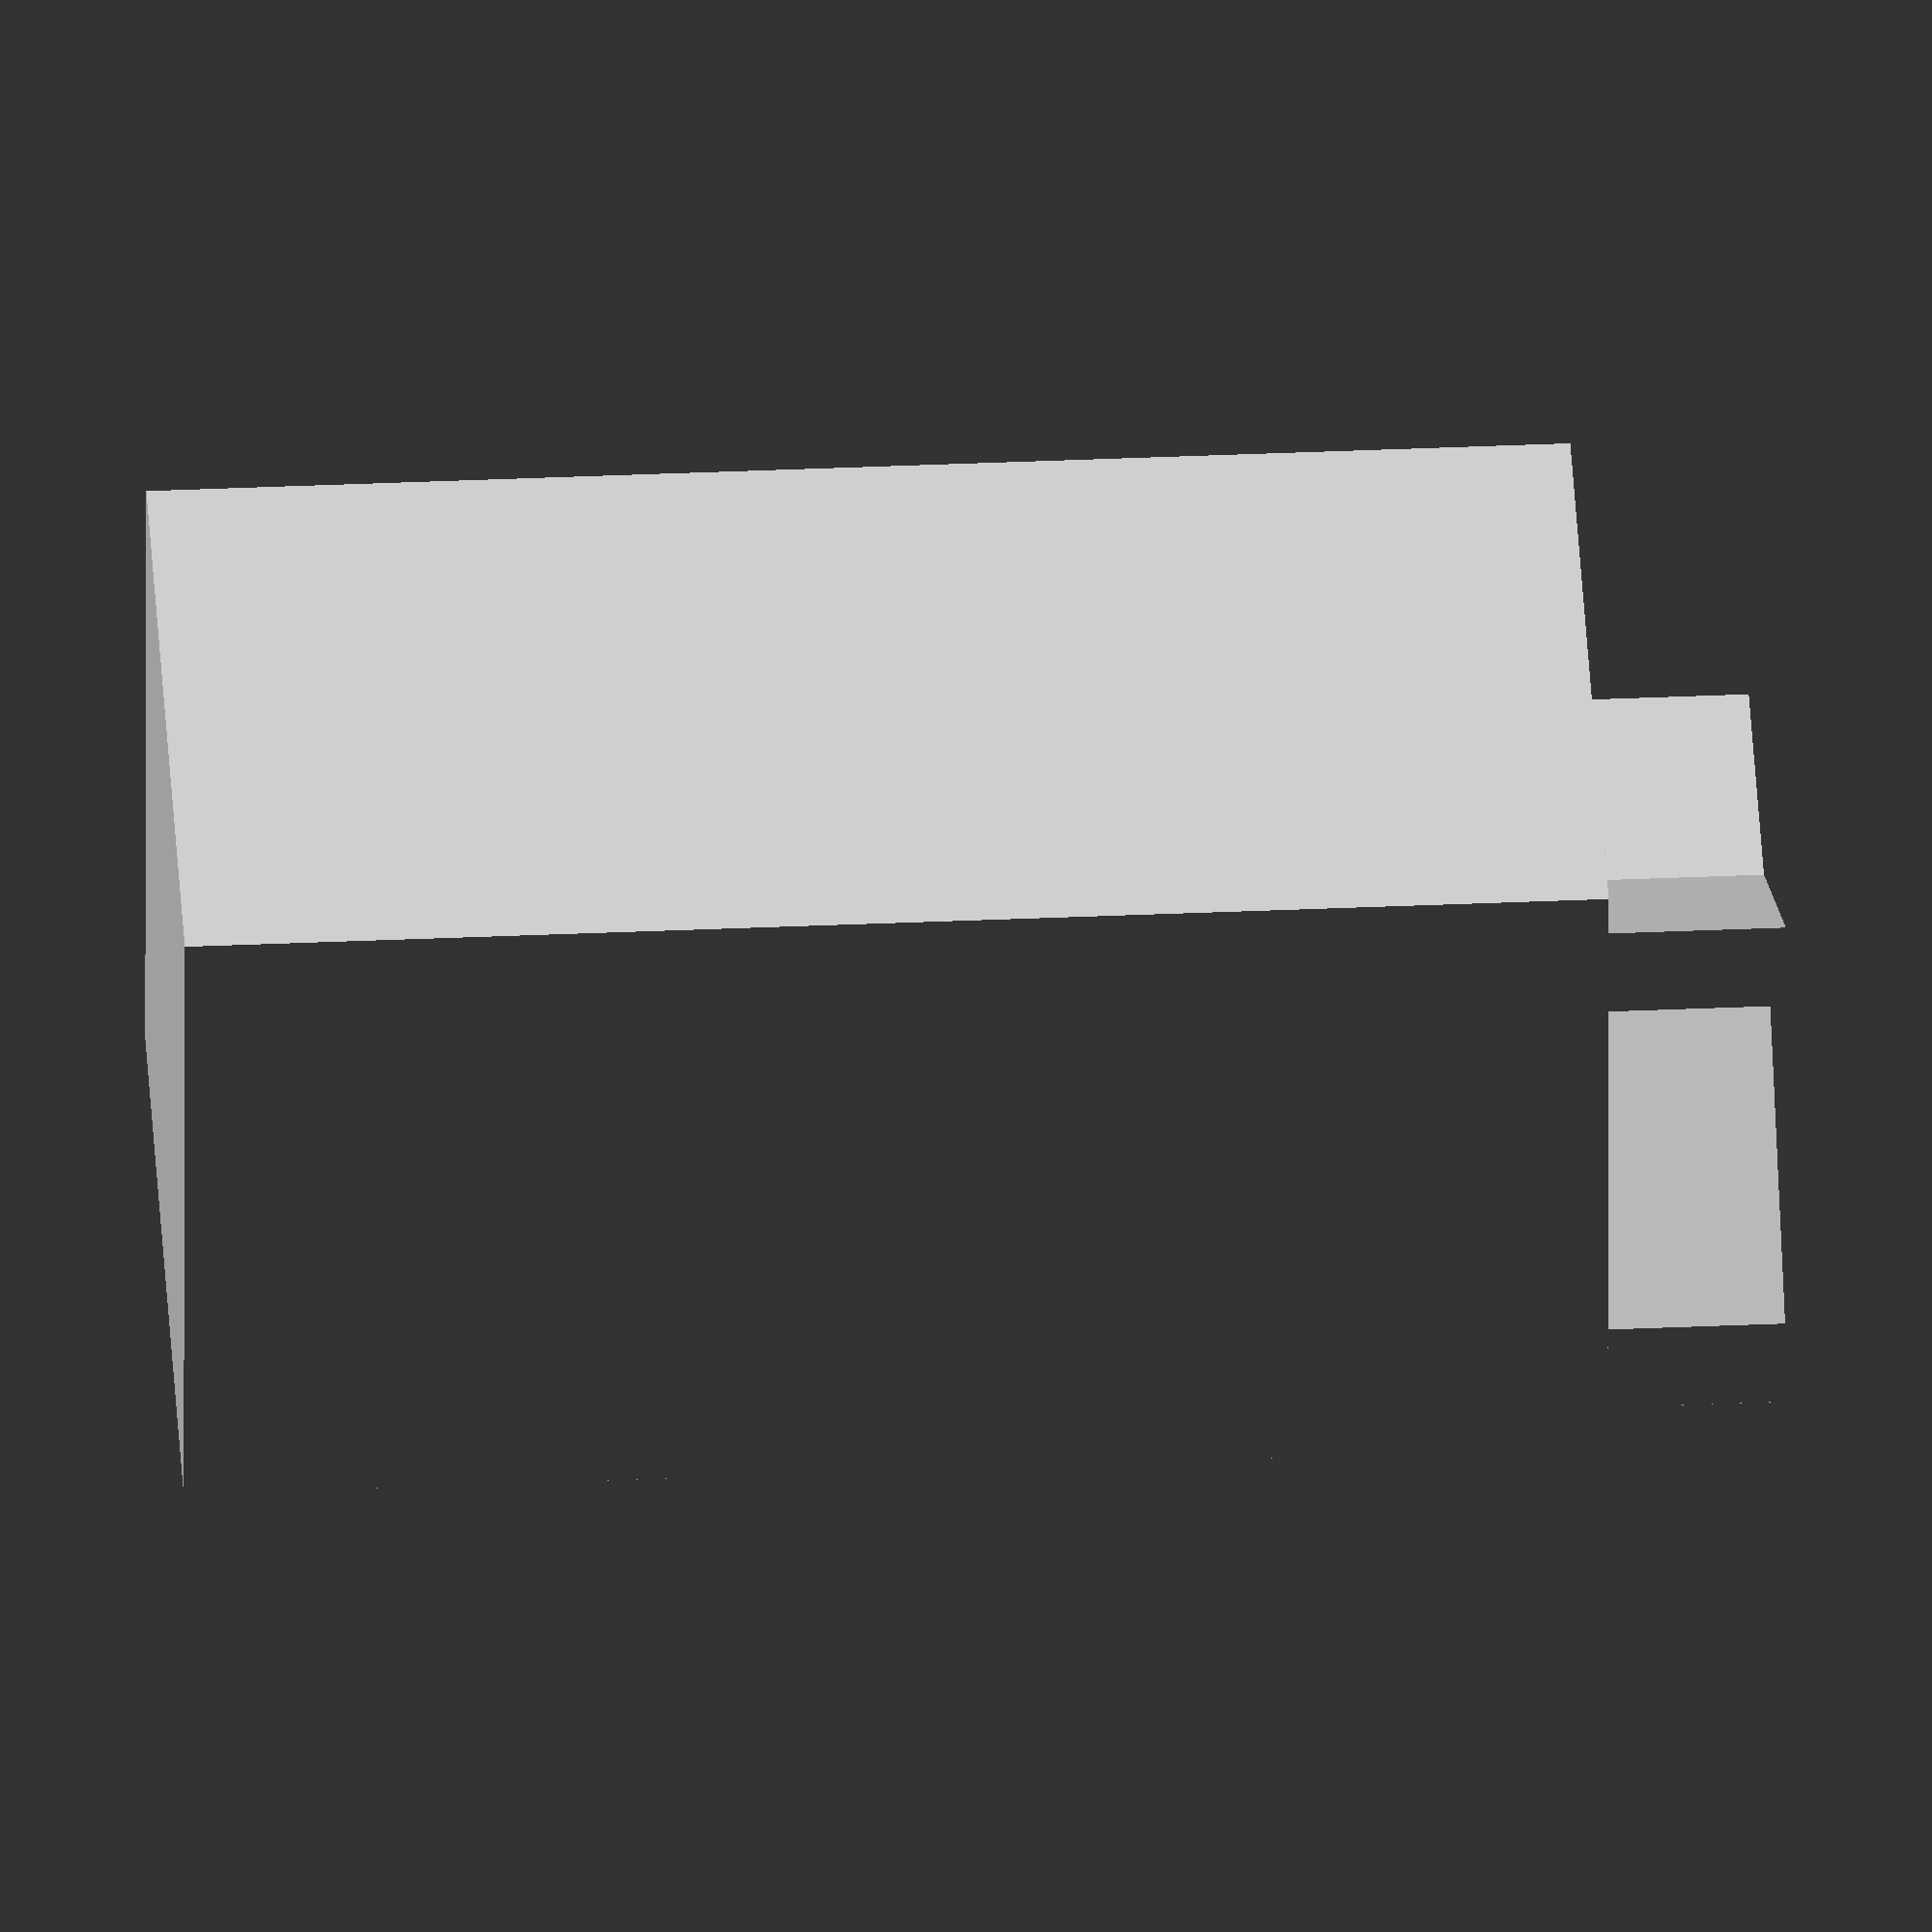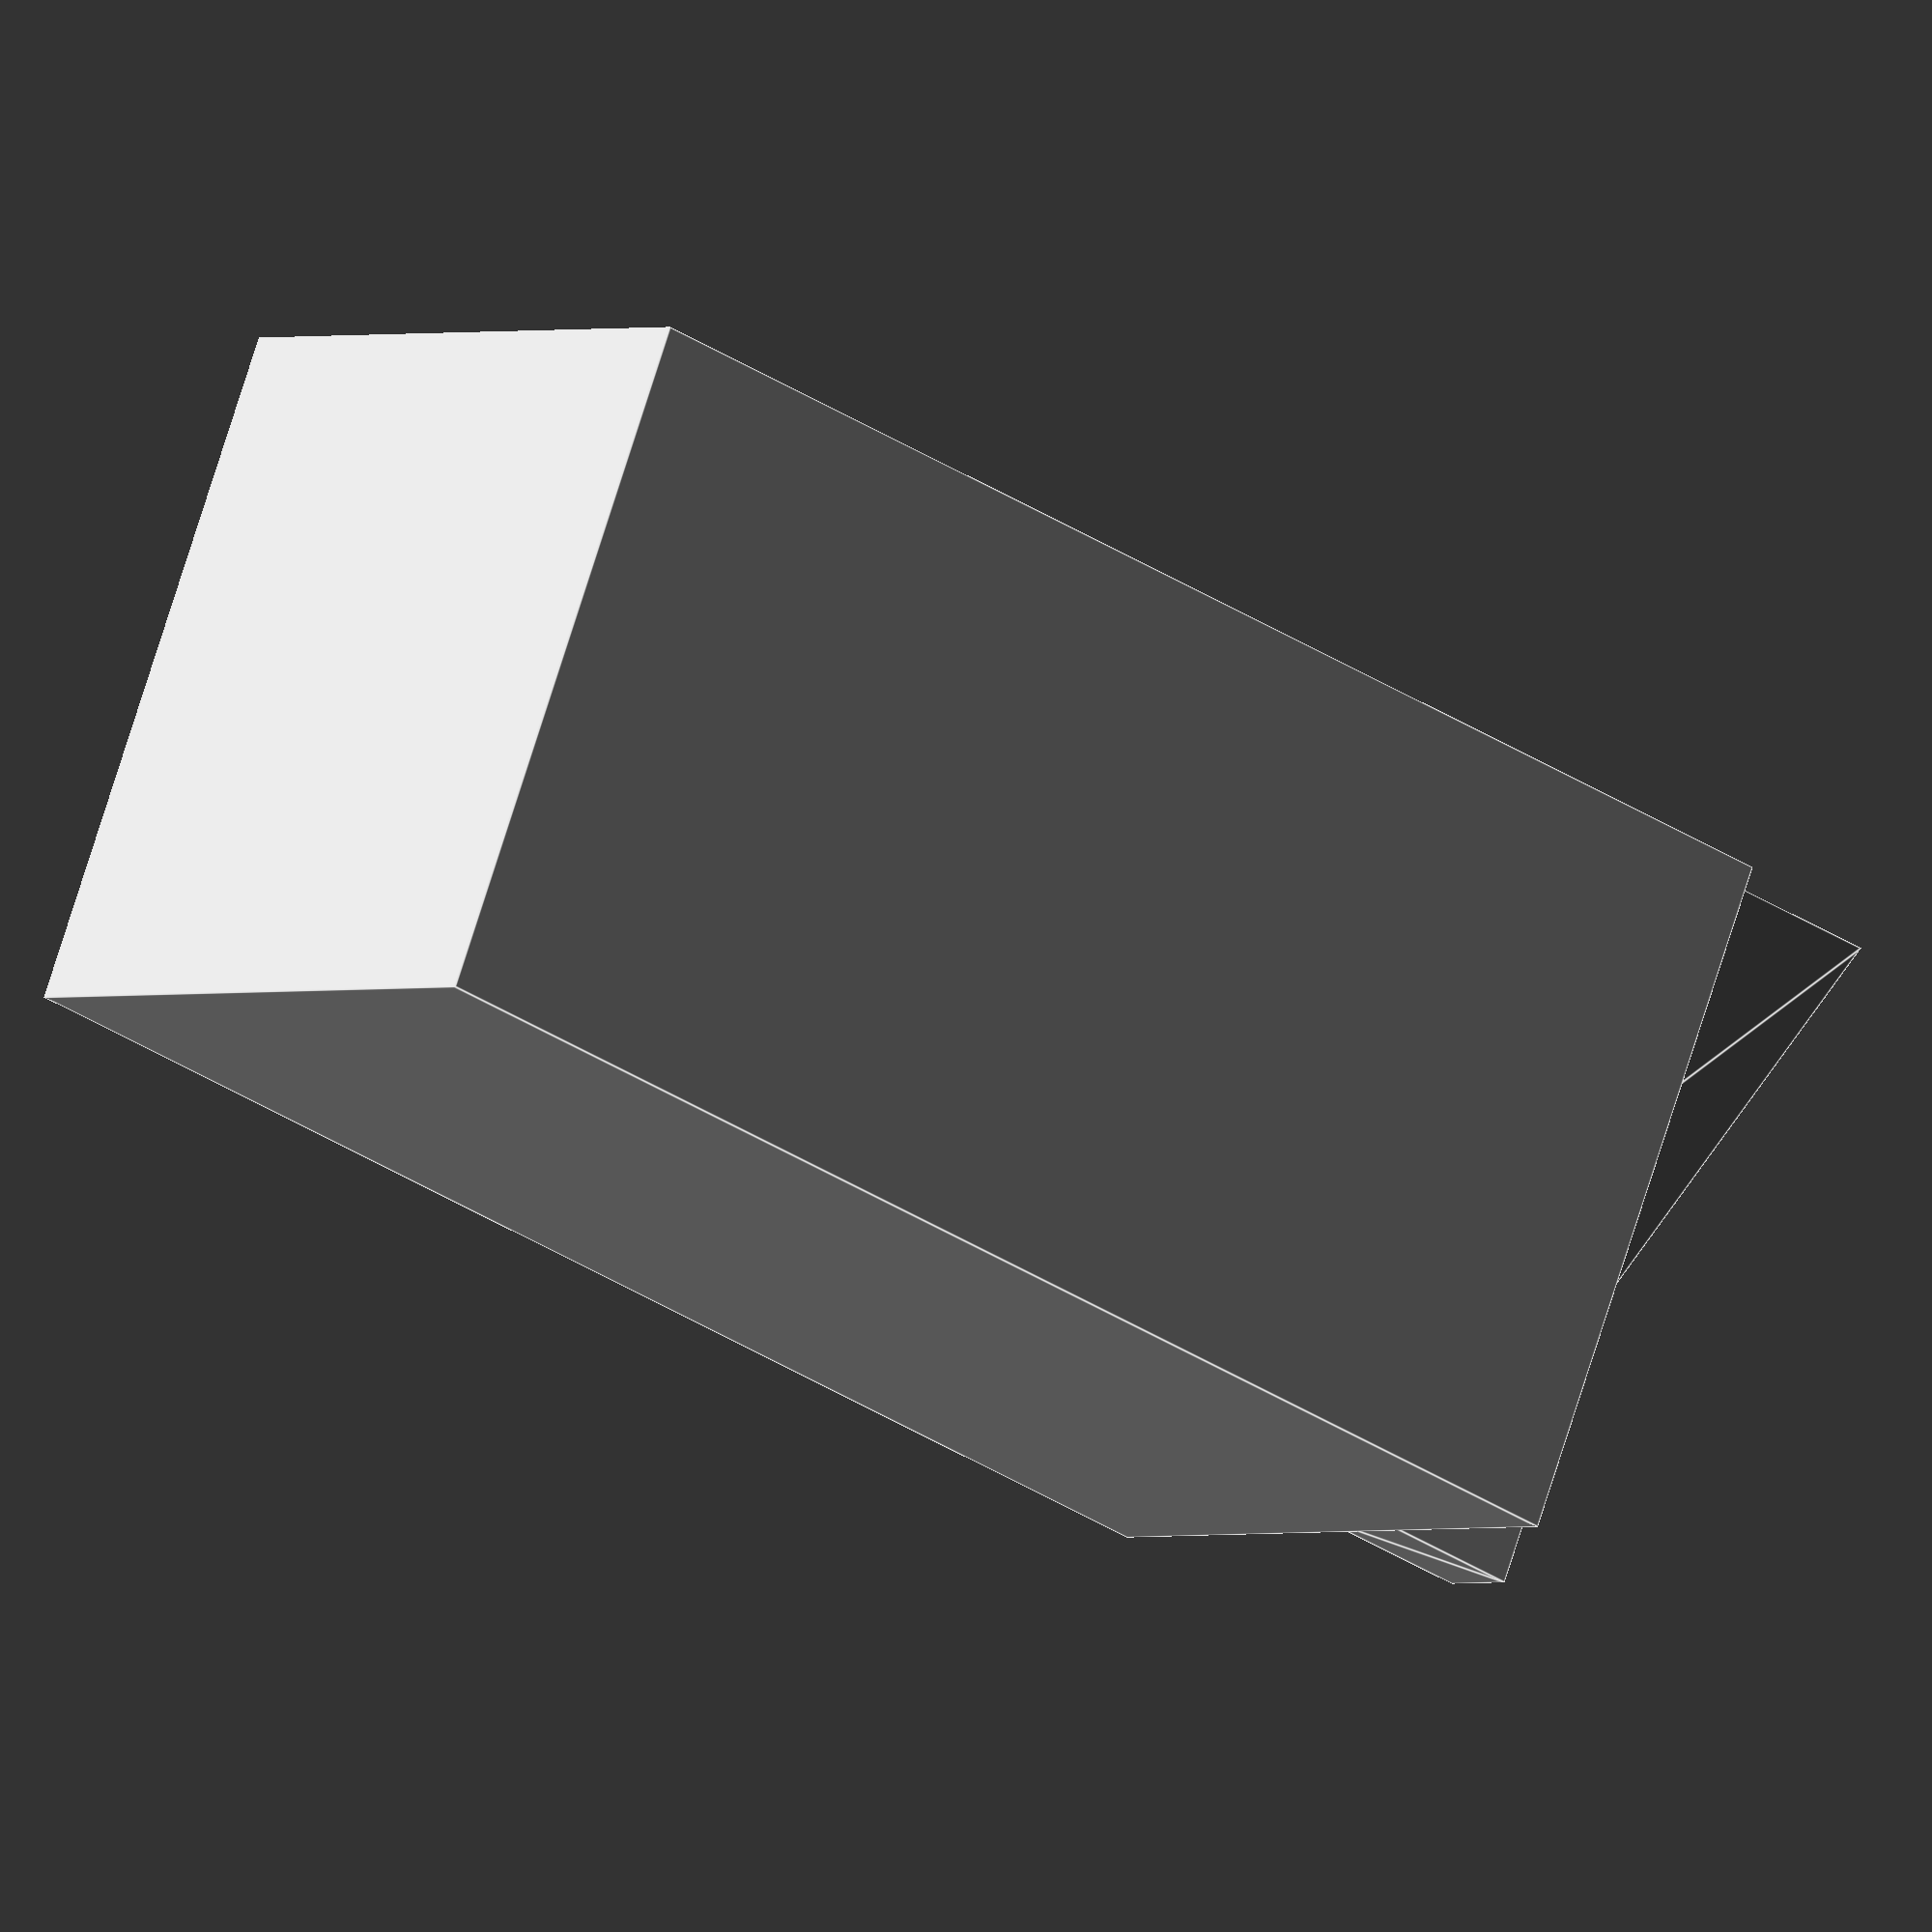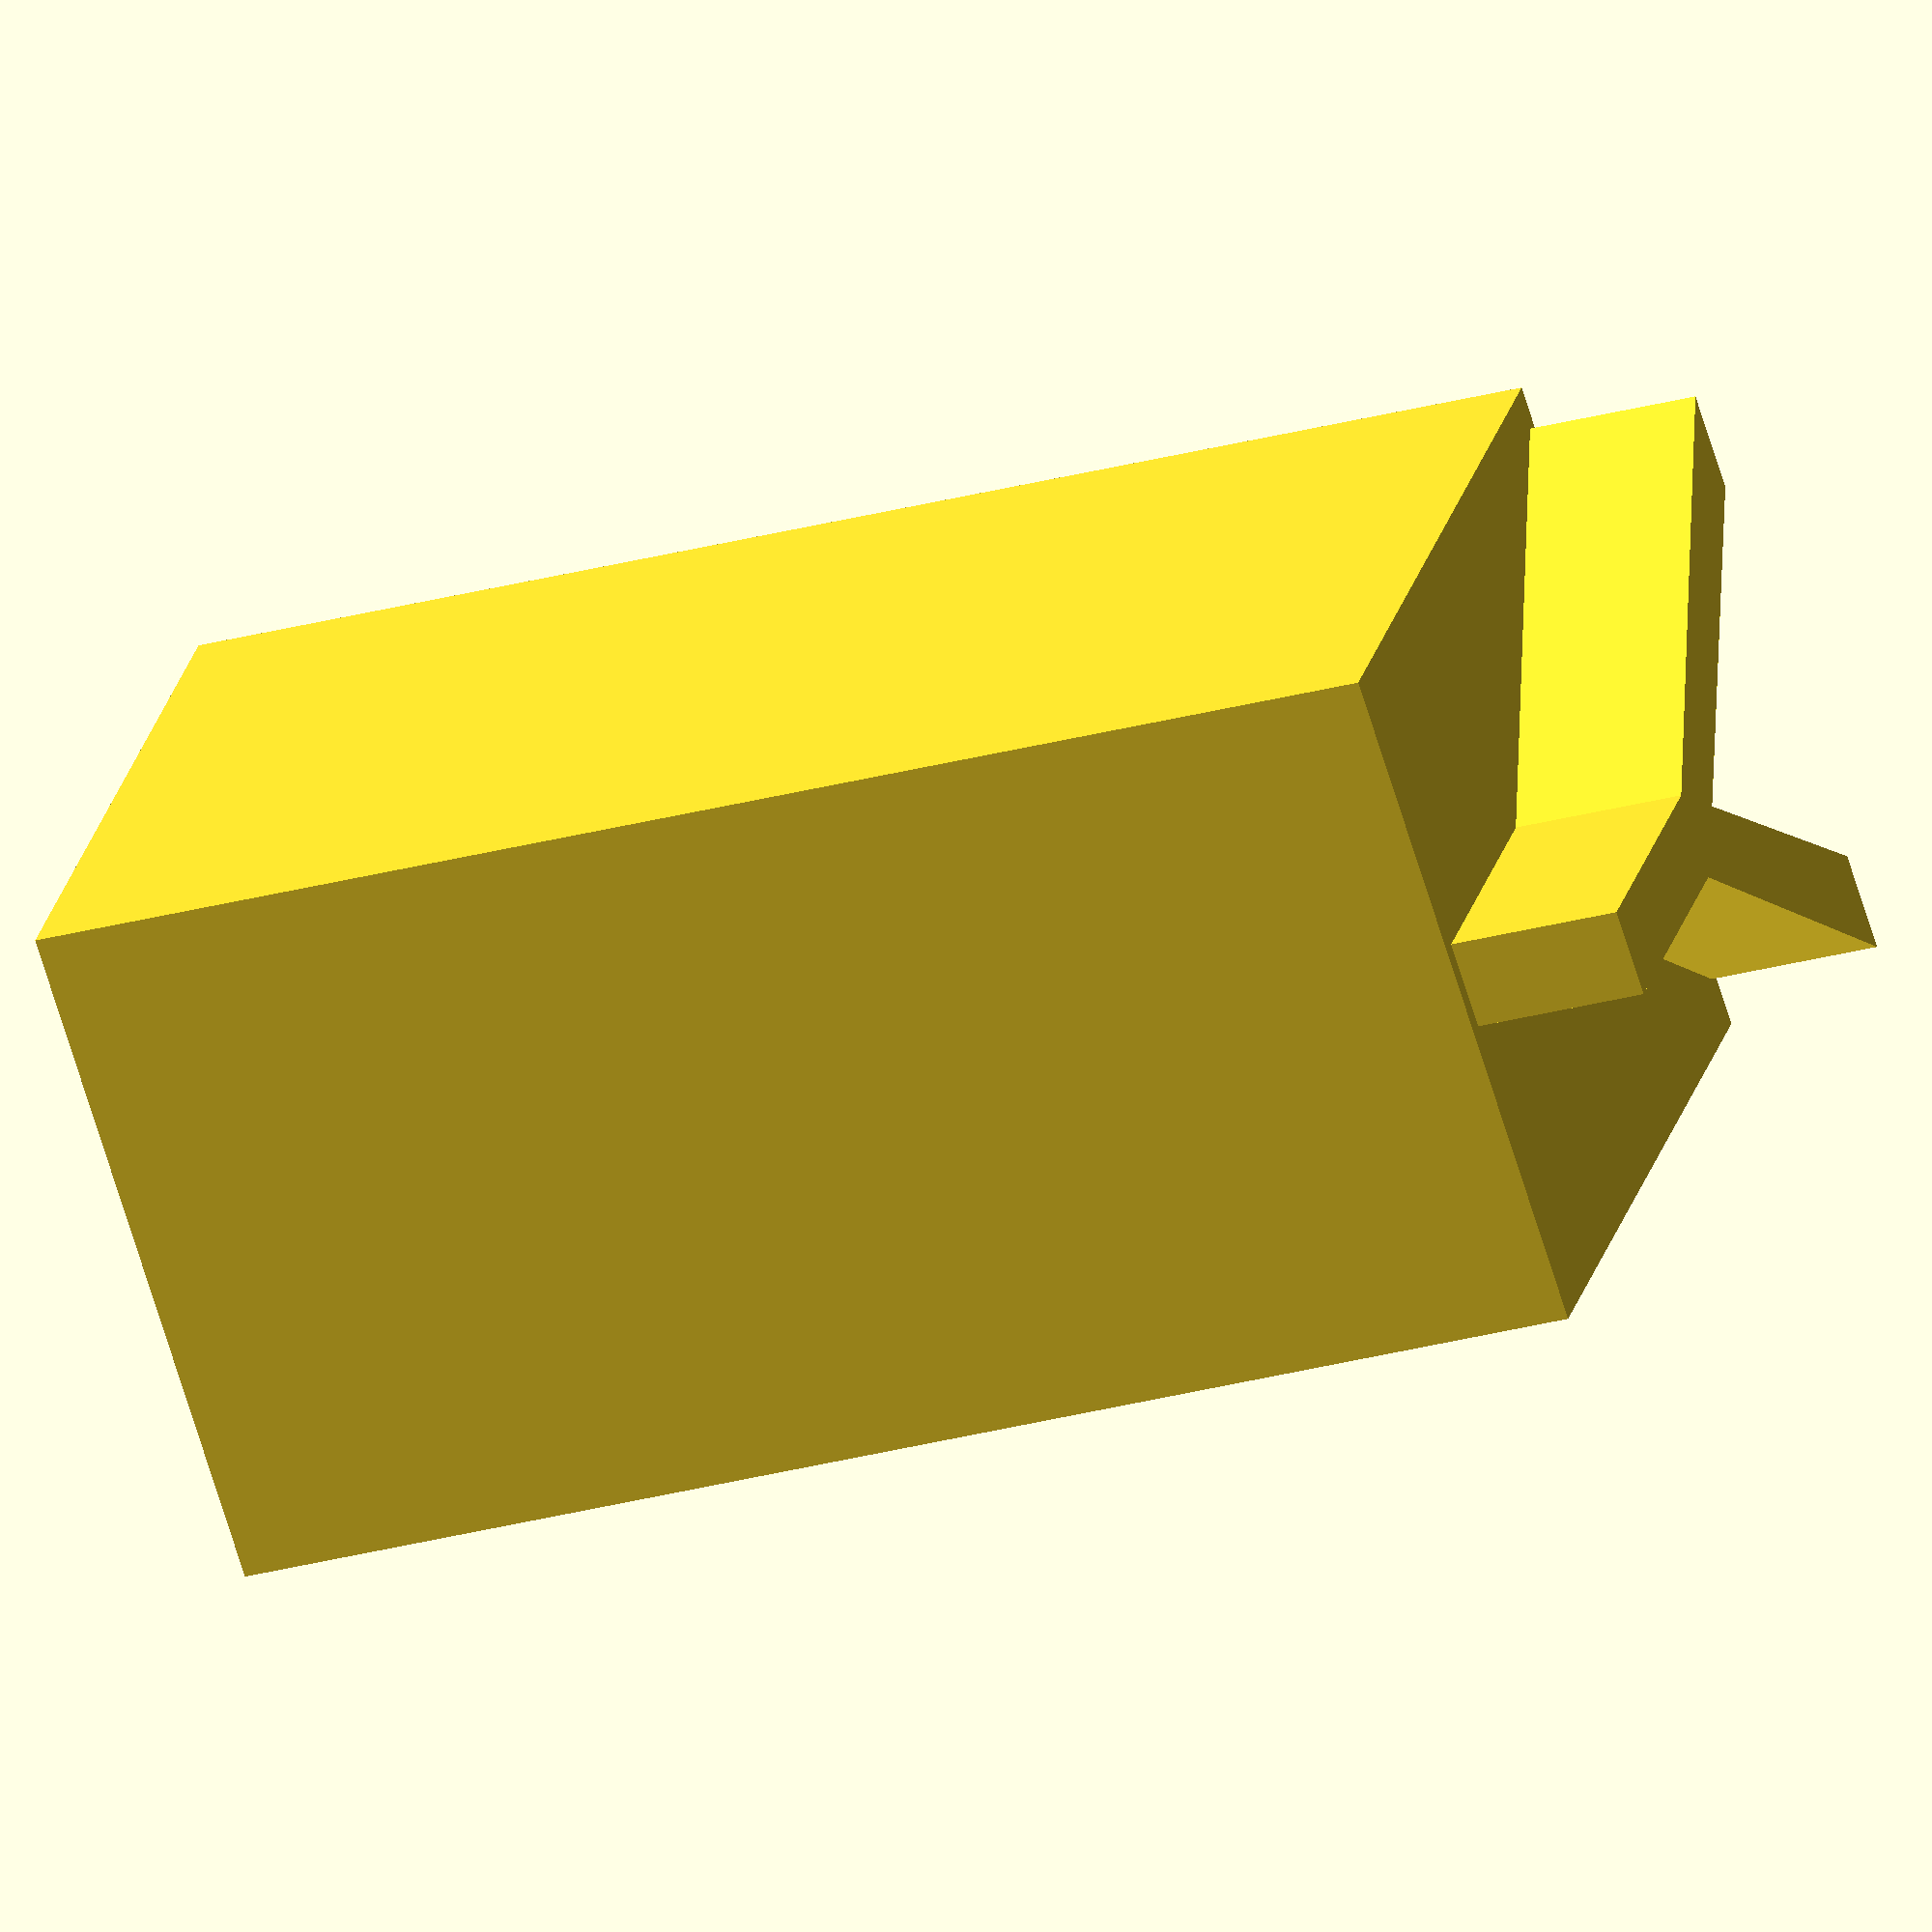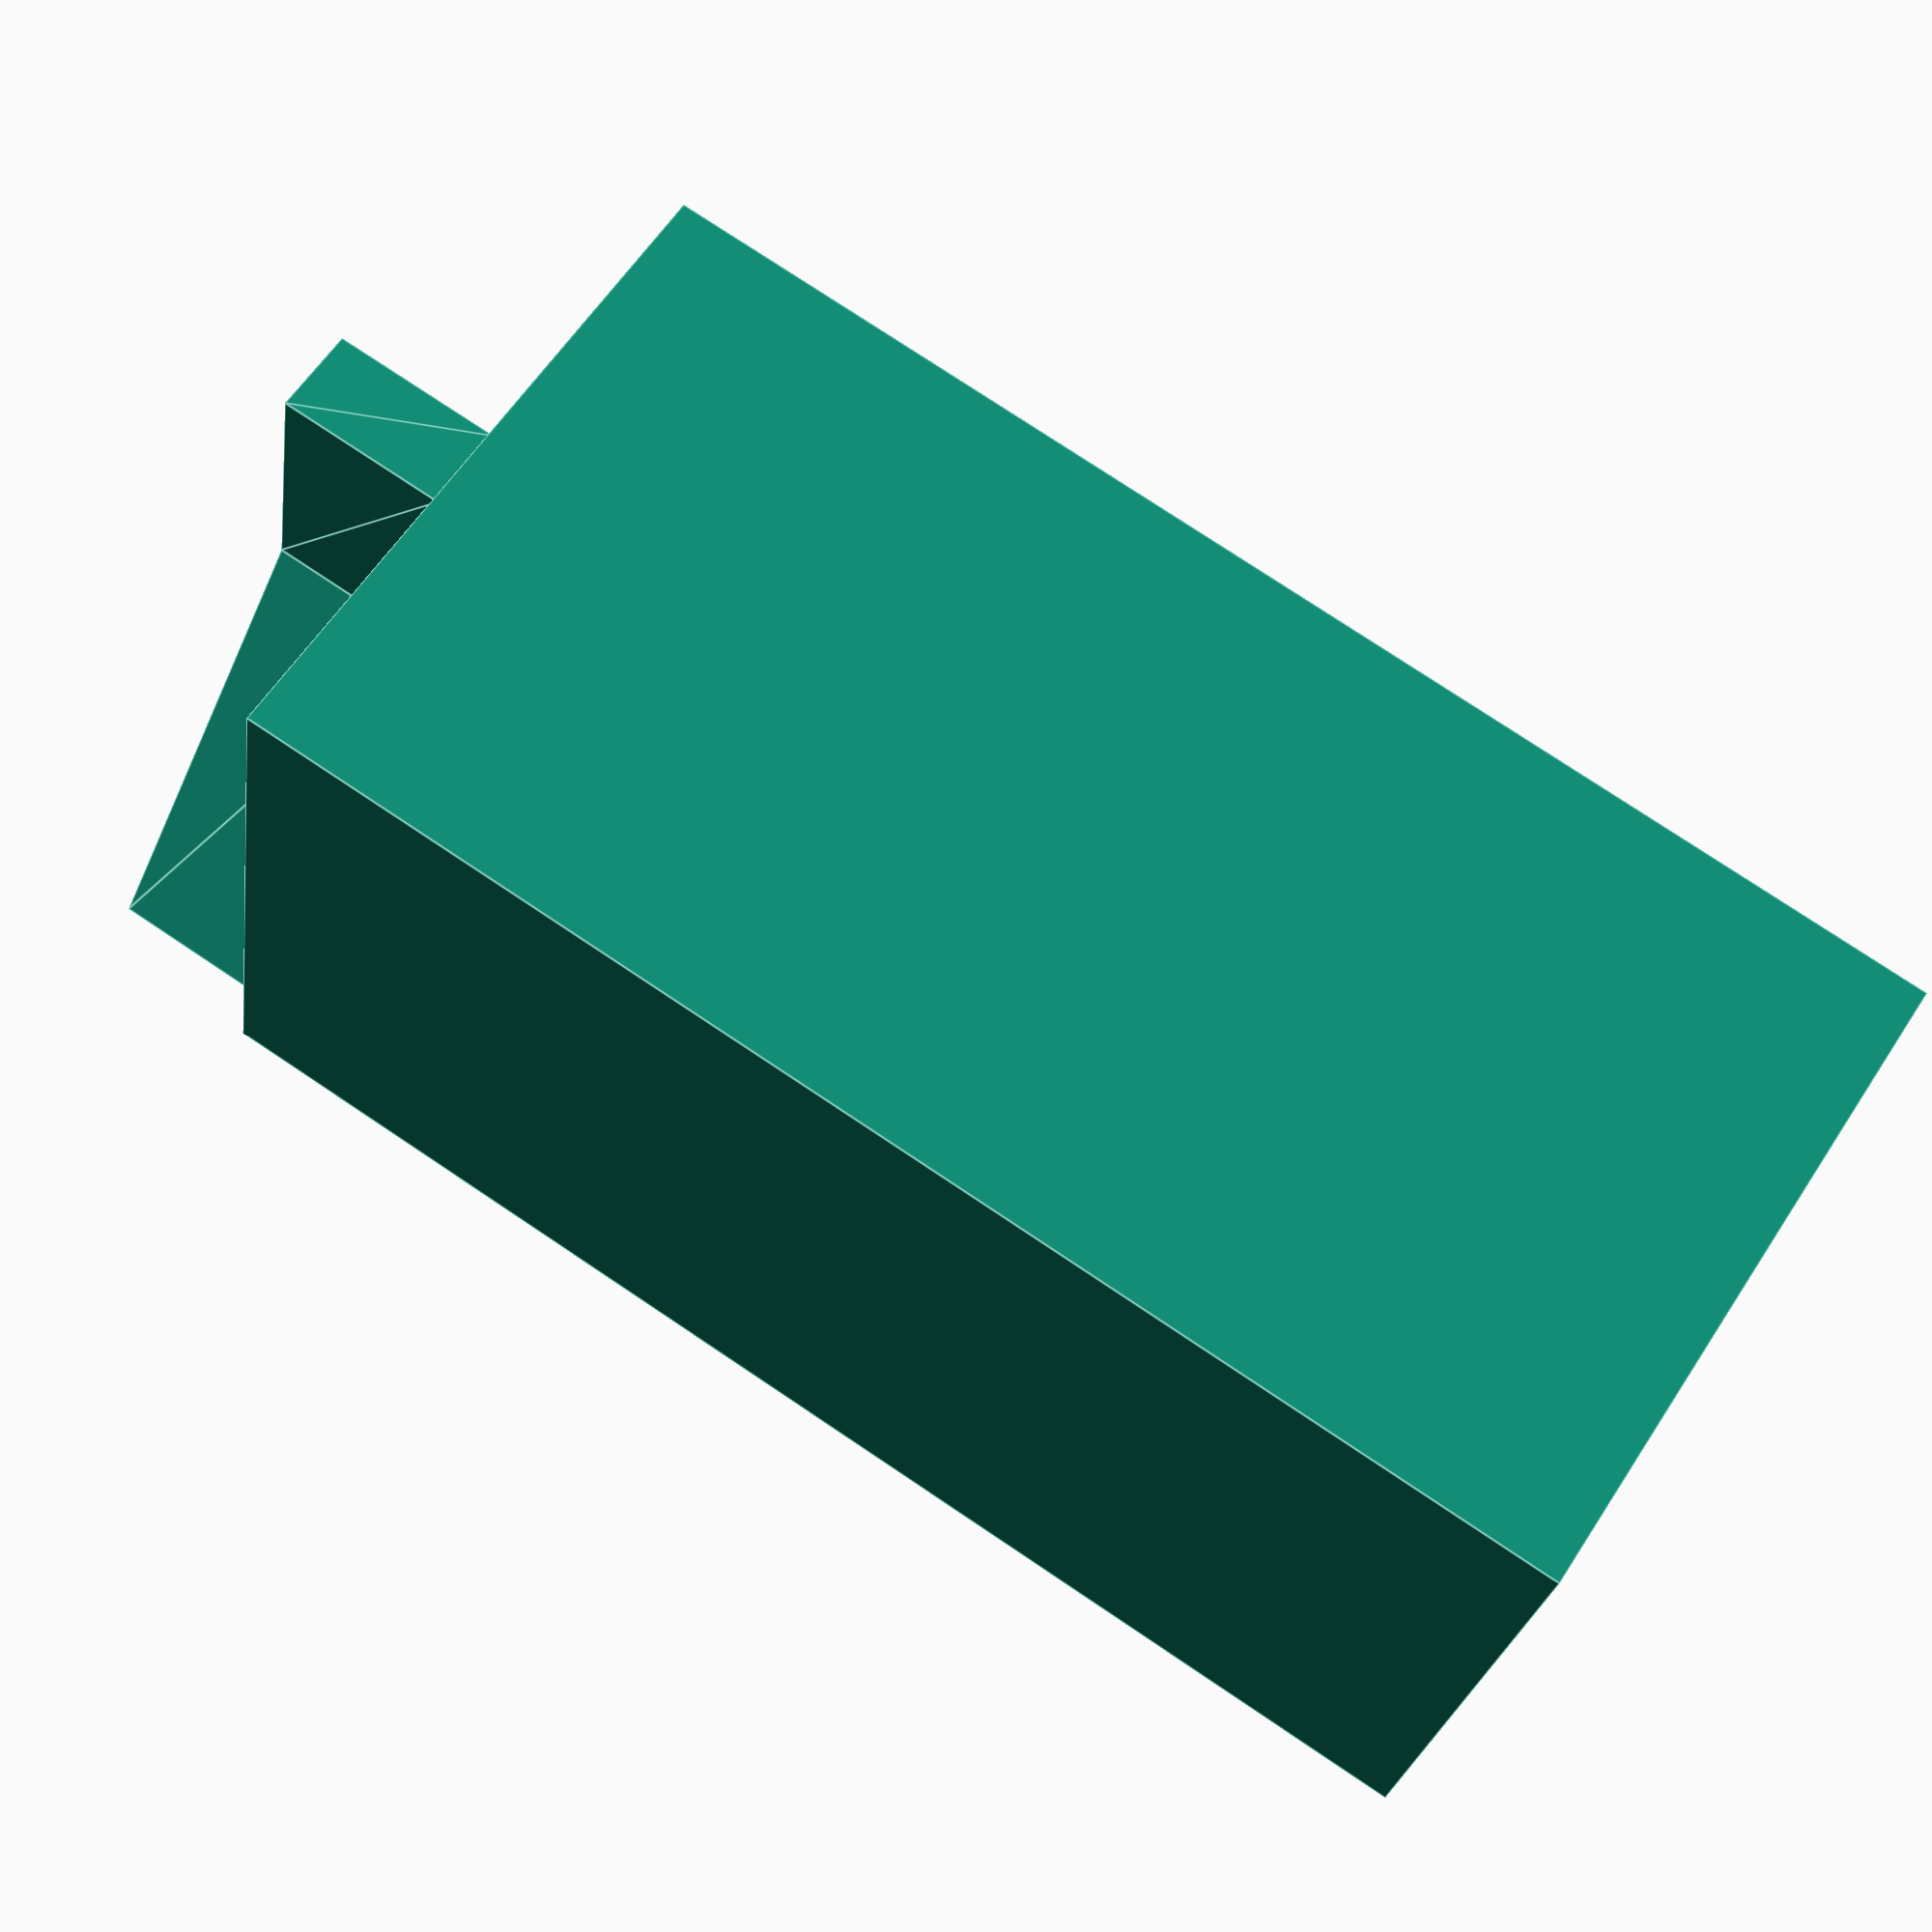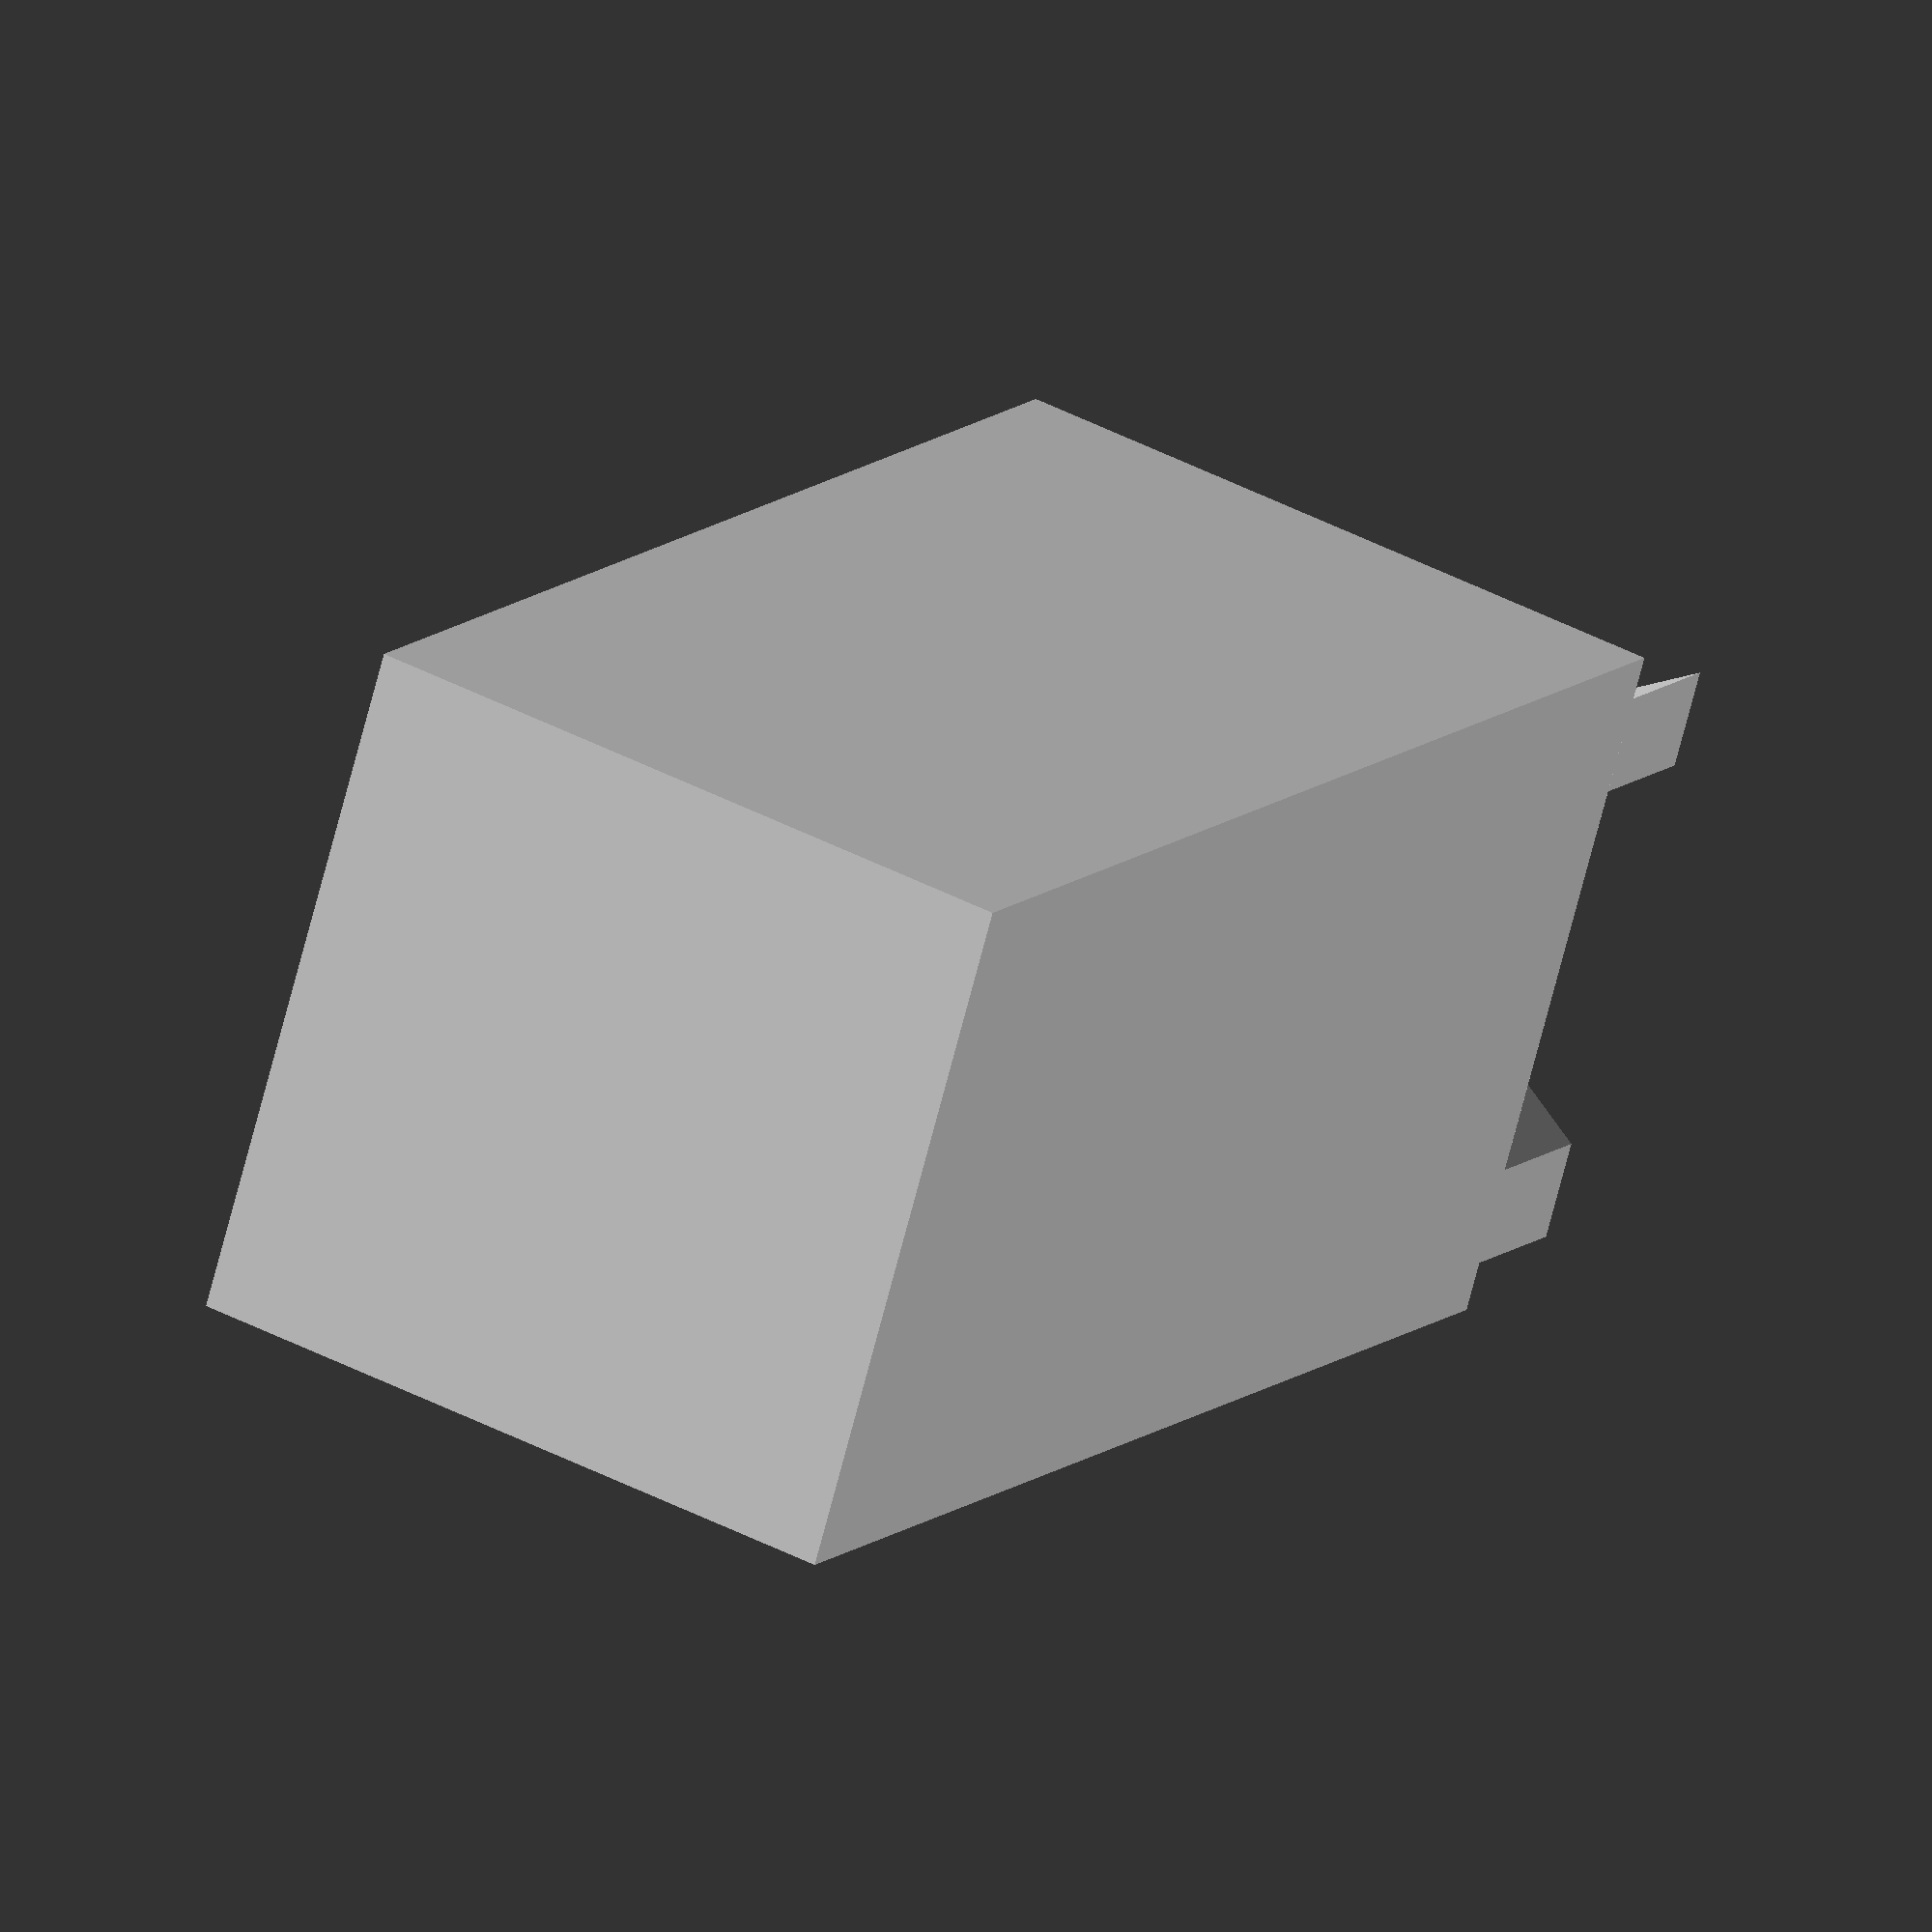
<openscad>

cube([20, 20, 40]);
translate([0.5, 0.5, 40]){
    linear_extrude(5){
        text("Y", size=20);
    }
}

</openscad>
<views>
elev=321.8 azim=268.4 roll=266.9 proj=o view=solid
elev=215.6 azim=152.4 roll=310.6 proj=o view=edges
elev=209.0 azim=217.9 roll=248.1 proj=o view=wireframe
elev=103.0 azim=345.6 roll=56.2 proj=p view=edges
elev=168.4 azim=73.7 roll=332.8 proj=o view=solid
</views>
